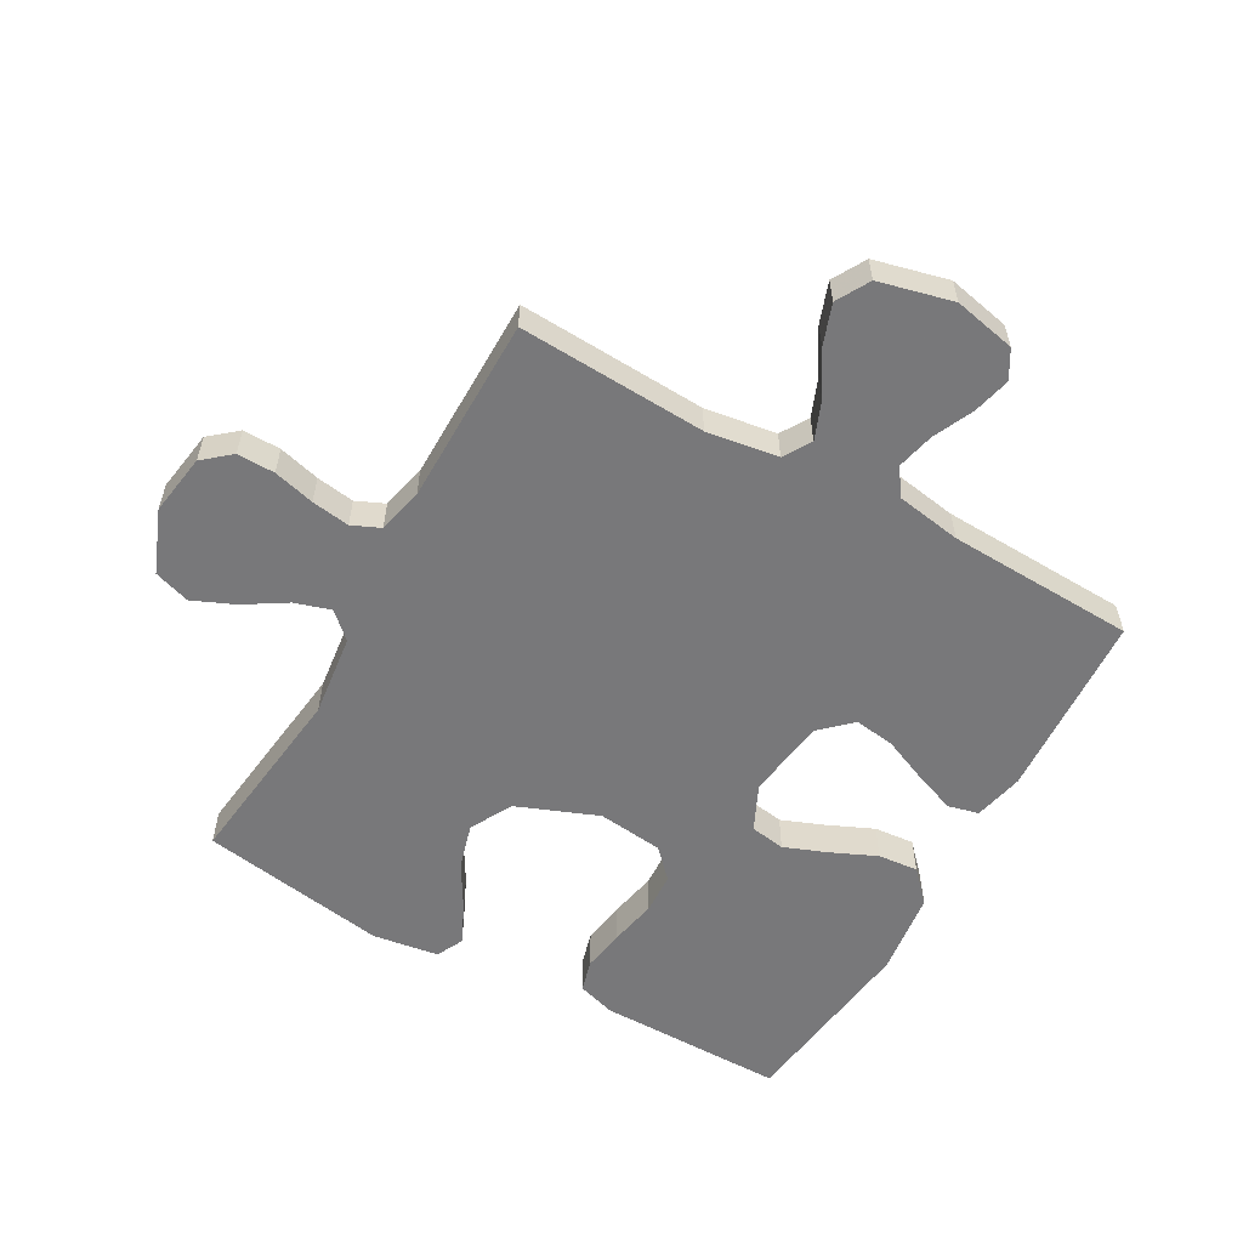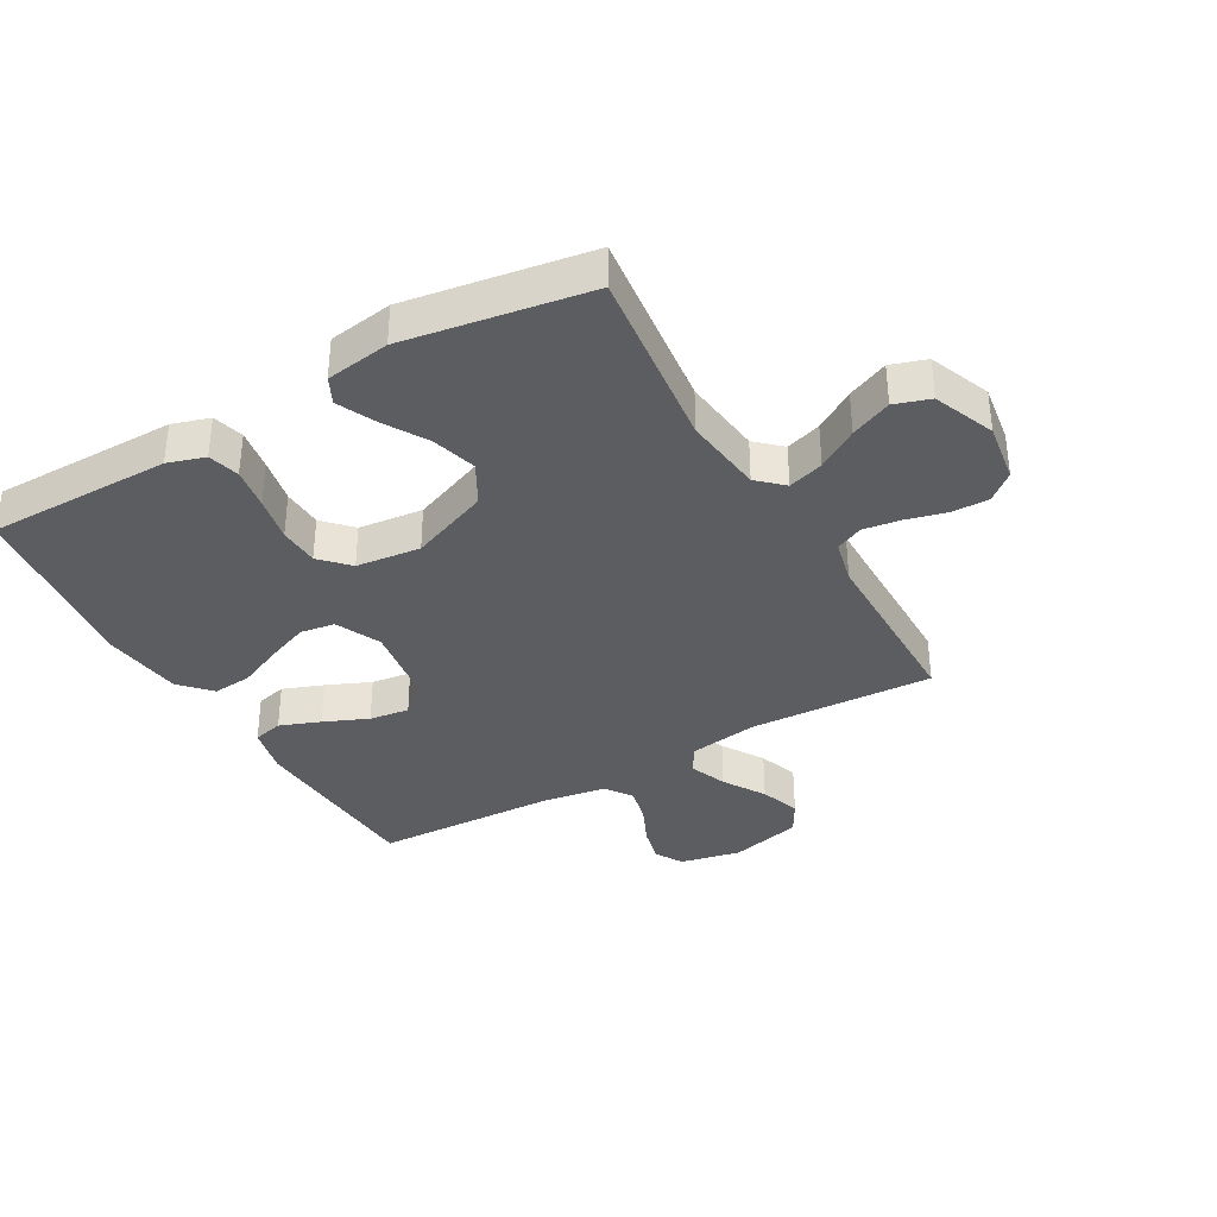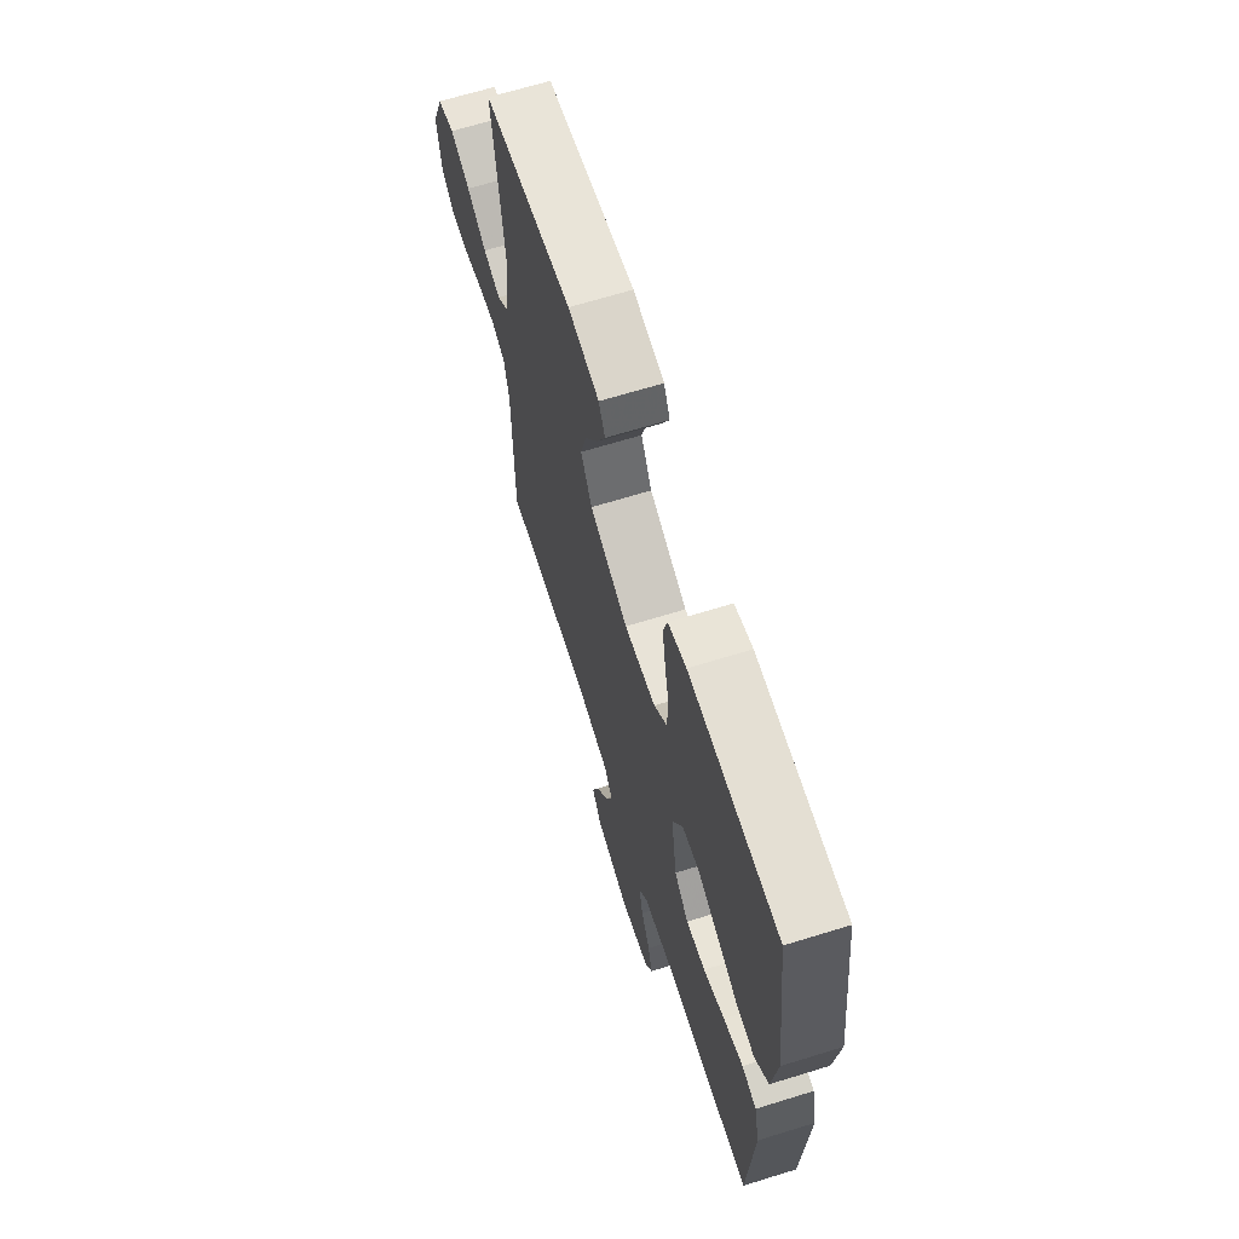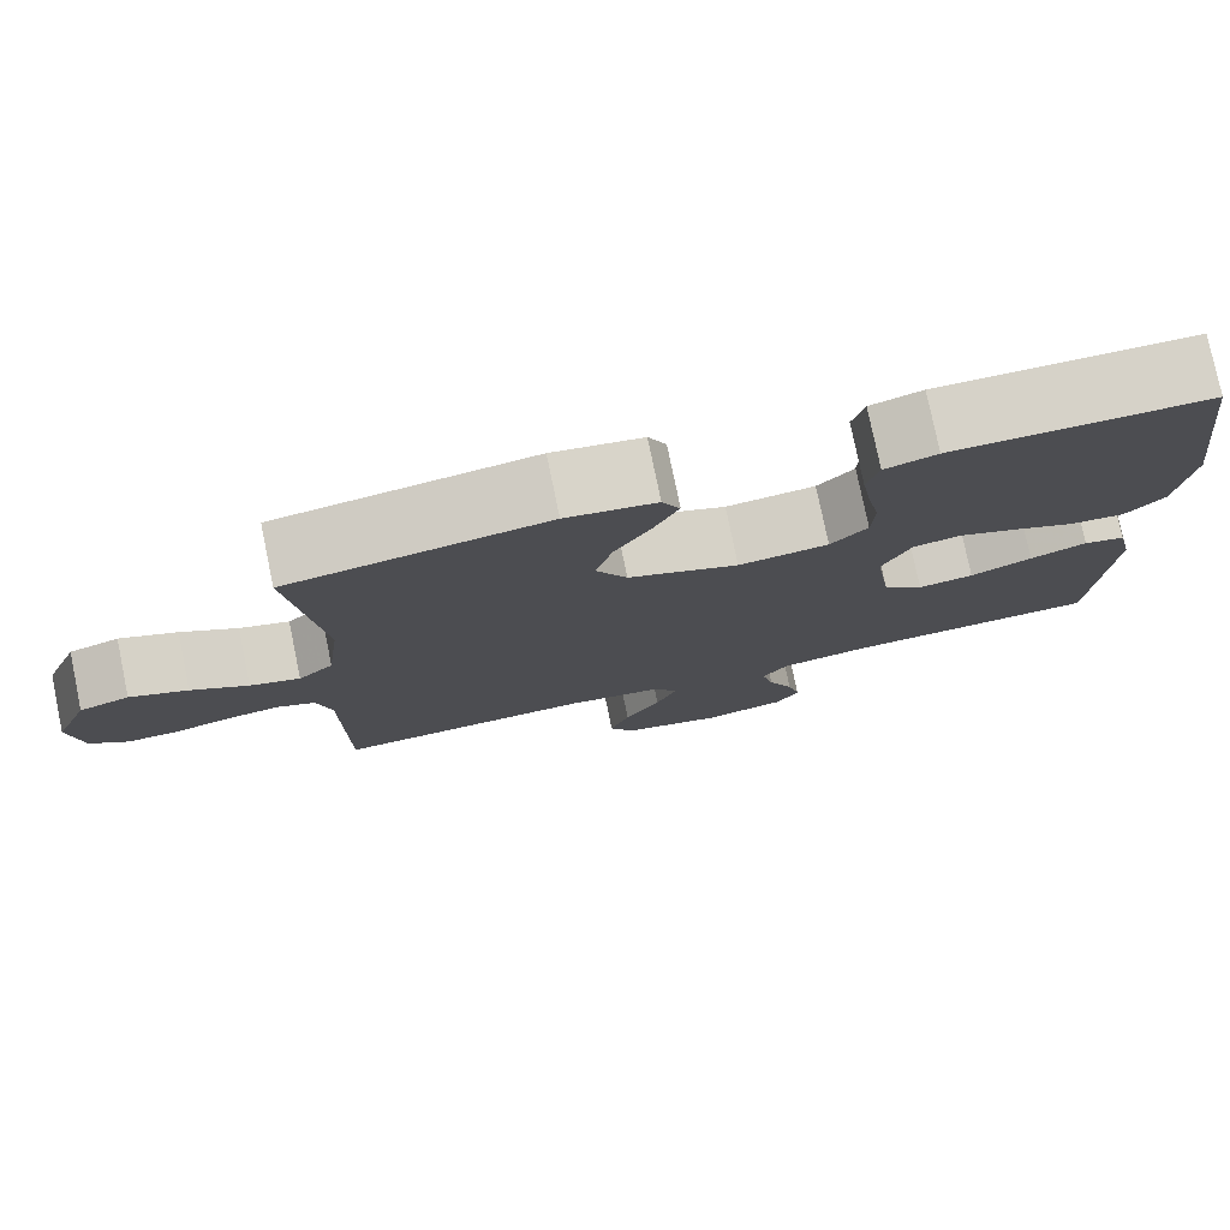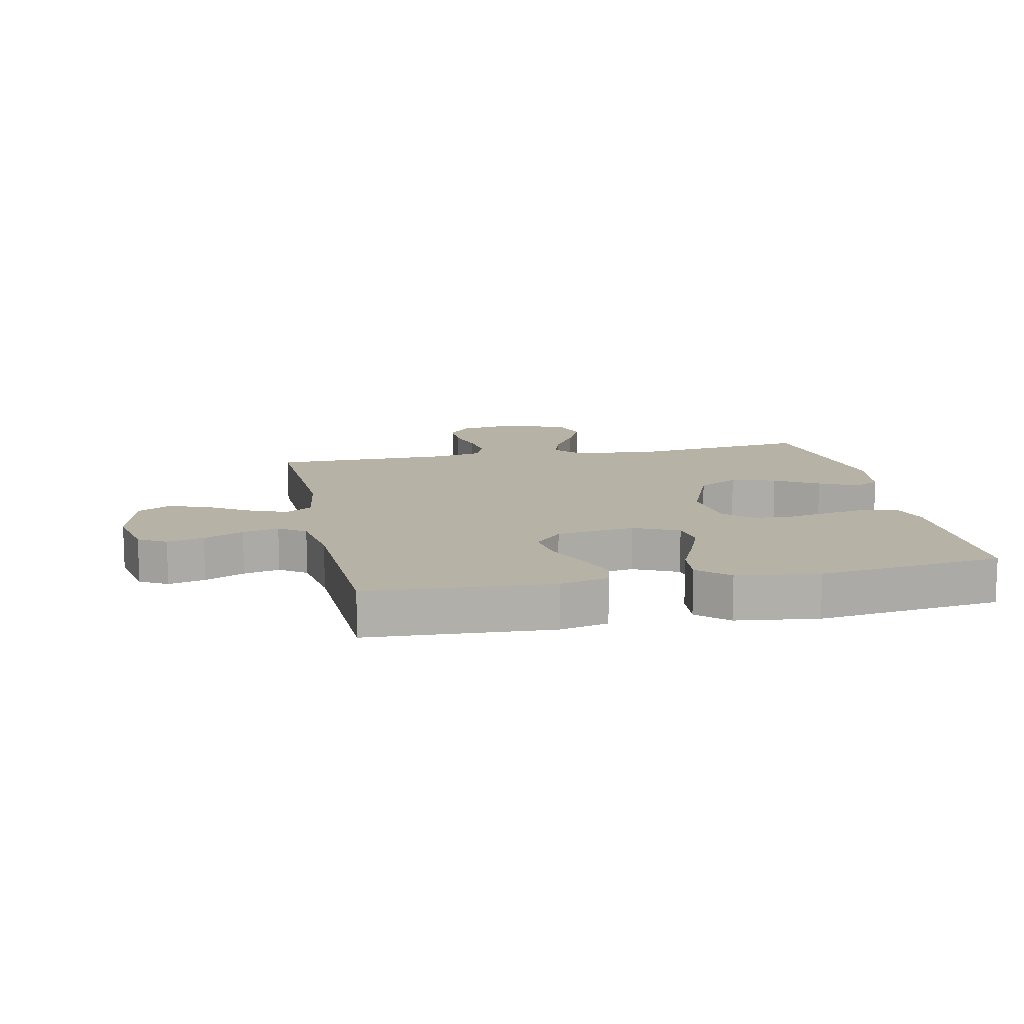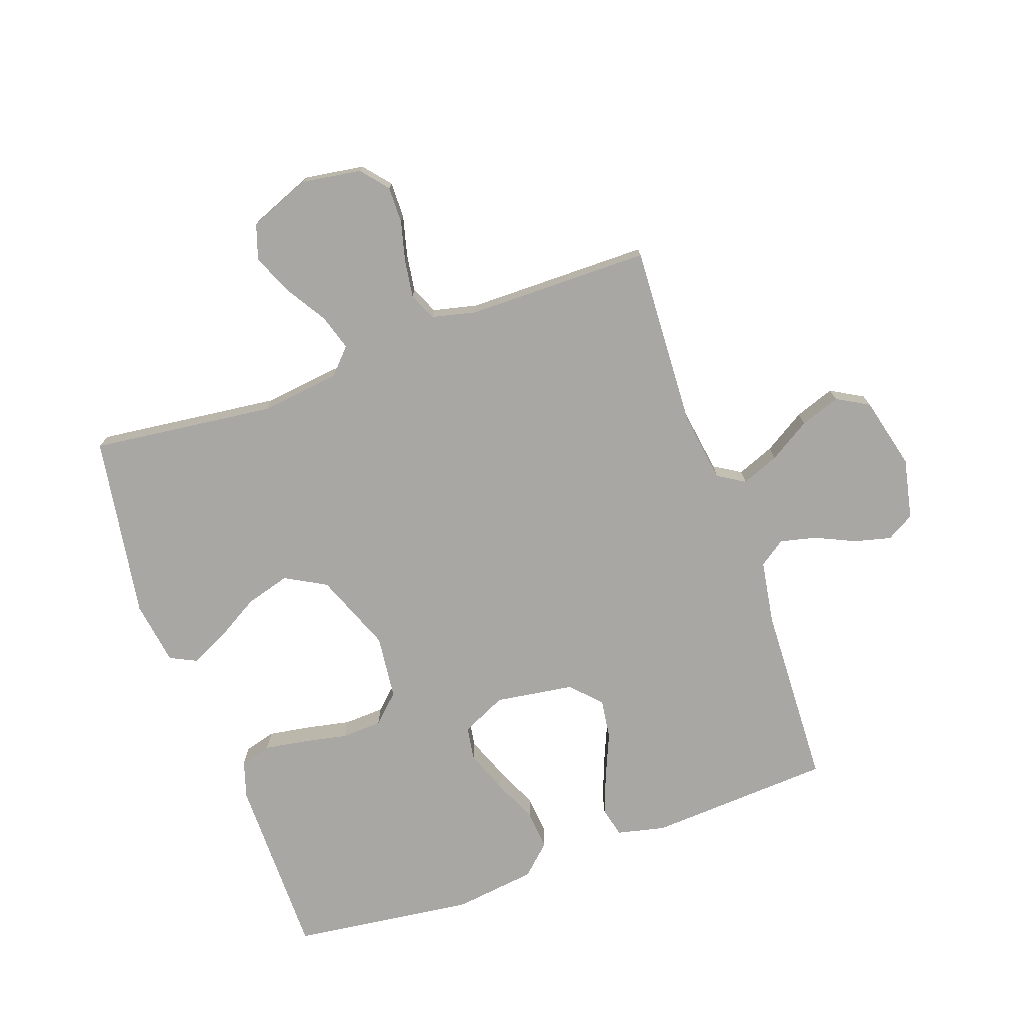
<metadata>
{"format":"obj","ext":"obj","renderer":"f3d","projection":"perspective","resolution":1024,"background":"white","views":[{"elev":-57.6,"azim":150.7,"up":"+Y"},{"elev":-36.0,"azim":29.8,"up":"+Y"},{"elev":66.4,"azim":-107.3,"up":"+Z"},{"elev":77.9,"azim":168.3,"up":"+Z"},{"elev":12.4,"azim":-101.7,"up":"+Y"},{"elev":-74.8,"azim":109.6,"up":"+Y"}]}
</metadata>
<code>
v 0.5 0.07 0.5
v 0.464 0.07 0.2
v 0.48 0.07 0.069
v 0.521 0.07 0.031
v 0.579 0.07 0.049
v 0.645 0.07 0.09
v 0.712 0.07 0.119
v 0.77 0.07 0.1
v 0.81 0.07 0
v 0.795 0.07 -0.098
v 0.751 0.07 -0.135
v 0.691 0.07 -0.134
v 0.625 0.07 -0.117
v 0.564 0.07 -0.108
v 0.519 0.07 -0.128
v 0.502 0.07 -0.2
v 0.5 0.07 -0.5
v 0.2 0.07 -0.485
v 0.086 0.07 -0.502
v 0.059 0.07 -0.546
v 0.083 0.07 -0.607
v 0.125 0.07 -0.675
v 0.148 0.07 -0.74
v 0.118 0.07 -0.793
v 0 0.07 -0.822
v -0.099 0.07 -0.801
v -0.125 0.07 -0.756
v -0.11 0.07 -0.696
v -0.08 0.07 -0.631
v -0.066 0.07 -0.572
v -0.096 0.07 -0.529
v -0.2 0.07 -0.512
v -0.5 0.07 -0.5
v -0.517 0.07 -0.2
v -0.499 0.07 -0.121
v -0.45 0.07 -0.109
v -0.384 0.07 -0.134
v -0.312 0.07 -0.165
v -0.247 0.07 -0.174
v -0.199 0.07 -0.129
v -0.18 0.07 0
v -0.214 0.07 0.073
v -0.27 0.07 0.082
v -0.339 0.07 0.055
v -0.411 0.07 0.023
v -0.475 0.07 0.017
v -0.521 0.07 0.066
v -0.538 0.07 0.2
v -0.5 0.07 0.5
v -0.2 0.07 0.5
v -0.139 0.07 0.481
v -0.125 0.07 0.43
v -0.136 0.07 0.362
v -0.151 0.07 0.288
v -0.148 0.07 0.222
v -0.105 0.07 0.177
v 0 0.07 0.165
v 0.129 0.07 0.216
v 0.166 0.07 0.283
v 0.145 0.07 0.356
v 0.103 0.07 0.427
v 0.074 0.07 0.489
v 0.095 0.07 0.532
v 0.2 0.07 0.548
v 0.5 0 0.5
v 0.464 0 0.2
v 0.48 0 0.069
v 0.521 0 0.031
v 0.579 0 0.049
v 0.645 0 0.09
v 0.712 0 0.119
v 0.77 0 0.1
v 0.81 0 0
v 0.795 0 -0.098
v 0.751 0 -0.135
v 0.691 0 -0.134
v 0.625 0 -0.117
v 0.564 0 -0.108
v 0.519 0 -0.128
v 0.502 0 -0.2
v 0.5 0 -0.5
v 0.2 0 -0.485
v 0.086 0 -0.502
v 0.059 0 -0.546
v 0.083 0 -0.607
v 0.125 0 -0.675
v 0.148 0 -0.74
v 0.118 0 -0.793
v 0 0 -0.822
v -0.099 0 -0.801
v -0.125 0 -0.756
v -0.11 0 -0.696
v -0.08 0 -0.631
v -0.066 0 -0.572
v -0.096 0 -0.529
v -0.2 0 -0.512
v -0.5 0 -0.5
v -0.517 0 -0.2
v -0.499 0 -0.121
v -0.45 0 -0.109
v -0.384 0 -0.134
v -0.312 0 -0.165
v -0.247 0 -0.174
v -0.199 0 -0.129
v -0.18 0 0
v -0.214 0 0.073
v -0.27 0 0.082
v -0.339 0 0.055
v -0.411 0 0.023
v -0.475 0 0.017
v -0.521 0 0.066
v -0.538 0 0.2
v -0.5 0 0.5
v -0.2 0 0.5
v -0.139 0 0.481
v -0.125 0 0.43
v -0.136 0 0.362
v -0.151 0 0.288
v -0.148 0 0.222
v -0.105 0 0.177
v 0 0 0.165
v 0.129 0 0.216
v 0.166 0 0.283
v 0.145 0 0.356
v 0.103 0 0.427
v 0.074 0 0.489
v 0.095 0 0.532
v 0.2 0 0.548
f 64 1 2
f 63 64 2
f 62 63 2
f 61 62 2
f 60 61 2
f 59 60 2 3
f 58 59 3 4
f 57 58 4
f 56 57 4
f 52 53 54
f 51 52 54
f 50 51 54
f 49 50 54
f 48 49 54
f 47 48 54
f 46 47 54
f 45 46 54
f 44 45 54
f 43 44 54 55
f 42 43 55 56
f 36 37 38
f 35 36 38
f 34 35 38
f 33 34 38
f 32 33 38
f 31 32 38 39
f 30 31 39 40
f 27 28 29
f 26 27 29
f 25 26 29
f 24 25 29
f 23 24 29
f 22 23 29
f 21 22 29
f 20 21 29 30
f 30 40 41
f 20 30 41
f 19 20 41
f 16 17 18
f 42 56 4
f 41 42 4
f 19 41 4
f 18 19 4
f 16 18 4
f 15 16 4
f 11 12 13
f 10 11 13
f 9 10 13
f 8 9 13
f 7 8 13
f 6 7 13
f 5 6 13
f 14 15 4 5
f 5 13 14
f 66 65 128
f 66 128 127
f 66 127 126
f 66 126 125
f 66 125 124
f 67 66 124 123
f 68 67 123 122
f 68 122 121
f 68 121 120
f 118 117 116
f 118 116 115
f 118 115 114
f 118 114 113
f 118 113 112
f 118 112 111
f 118 111 110
f 118 110 109
f 118 109 108
f 119 118 108 107
f 120 119 107 106
f 102 101 100
f 102 100 99
f 102 99 98
f 102 98 97
f 102 97 96
f 103 102 96 95
f 104 103 95 94
f 93 92 91
f 93 91 90
f 93 90 89
f 93 89 88
f 93 88 87
f 93 87 86
f 93 86 85
f 94 93 85 84
f 105 104 94
f 105 94 84
f 105 84 83
f 82 81 80
f 68 120 106
f 68 106 105
f 68 105 83
f 68 83 82
f 68 82 80
f 68 80 79
f 77 76 75
f 77 75 74
f 77 74 73
f 77 73 72
f 77 72 71
f 77 71 70
f 77 70 69
f 69 68 79 78
f 78 77 69
f 1 65 66 2
f 2 66 67 3
f 3 67 68 4
f 4 68 69 5
f 5 69 70 6
f 6 70 71 7
f 7 71 72 8
f 8 72 73 9
f 9 73 74 10
f 10 74 75 11
f 11 75 76 12
f 12 76 77 13
f 13 77 78 14
f 14 78 79 15
f 15 79 80 16
f 16 80 81 17
f 17 81 82 18
f 18 82 83 19
f 19 83 84 20
f 20 84 85 21
f 21 85 86 22
f 22 86 87 23
f 23 87 88 24
f 24 88 89 25
f 25 89 90 26
f 26 90 91 27
f 27 91 92 28
f 28 92 93 29
f 29 93 94 30
f 30 94 95 31
f 31 95 96 32
f 32 96 97 33
f 33 97 98 34
f 34 98 99 35
f 35 99 100 36
f 36 100 101 37
f 37 101 102 38
f 38 102 103 39
f 39 103 104 40
f 40 104 105 41
f 41 105 106 42
f 42 106 107 43
f 43 107 108 44
f 44 108 109 45
f 45 109 110 46
f 46 110 111 47
f 47 111 112 48
f 48 112 113 49
f 49 113 114 50
f 50 114 115 51
f 51 115 116 52
f 52 116 117 53
f 53 117 118 54
f 54 118 119 55
f 55 119 120 56
f 56 120 121 57
f 57 121 122 58
f 58 122 123 59
f 59 123 124 60
f 60 124 125 61
f 61 125 126 62
f 62 126 127 63
f 63 127 128 64
f 64 128 65 1

</code>
